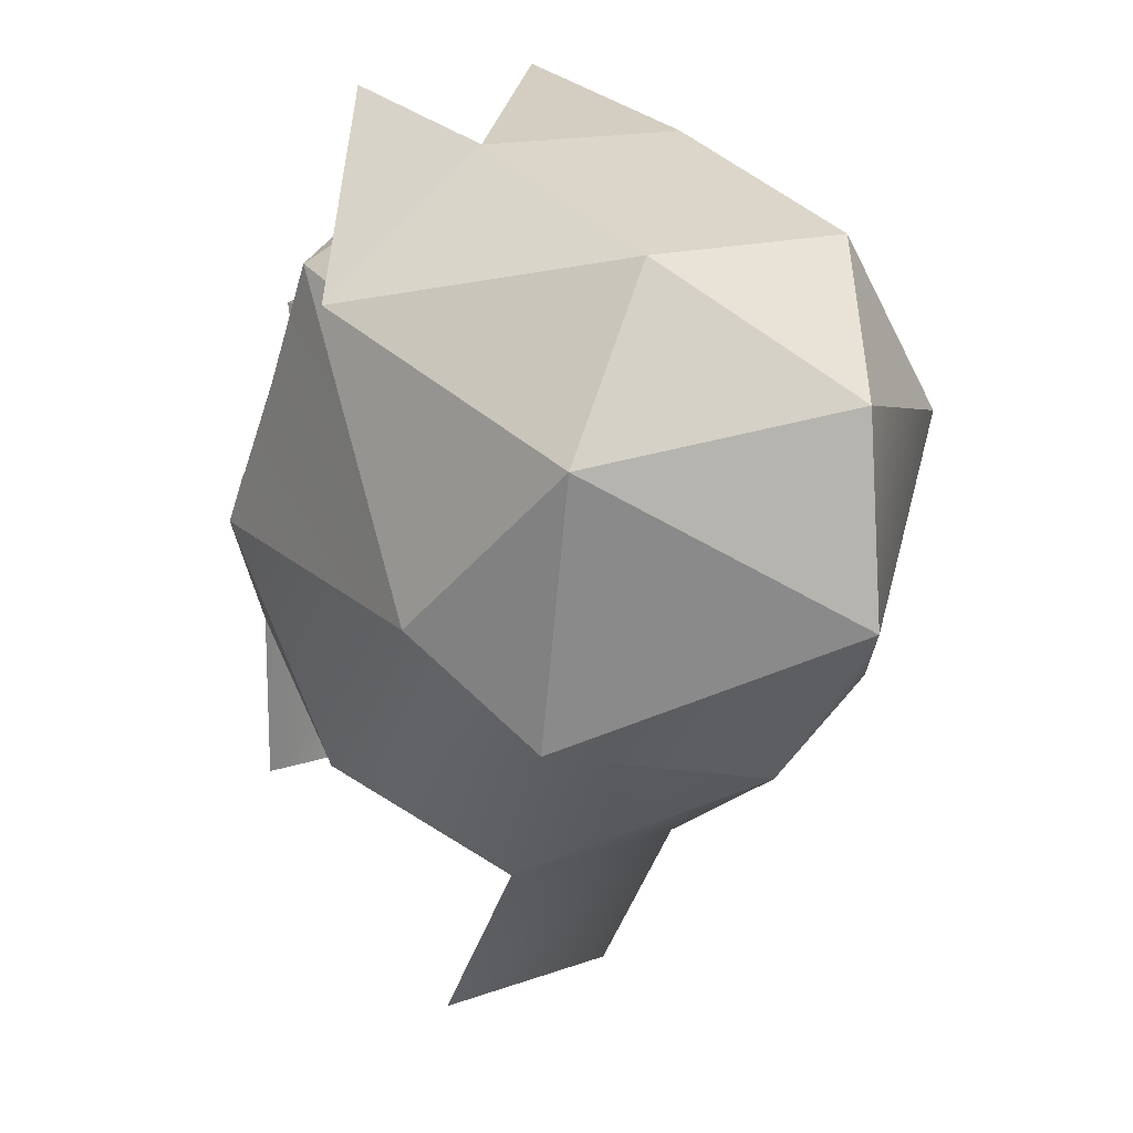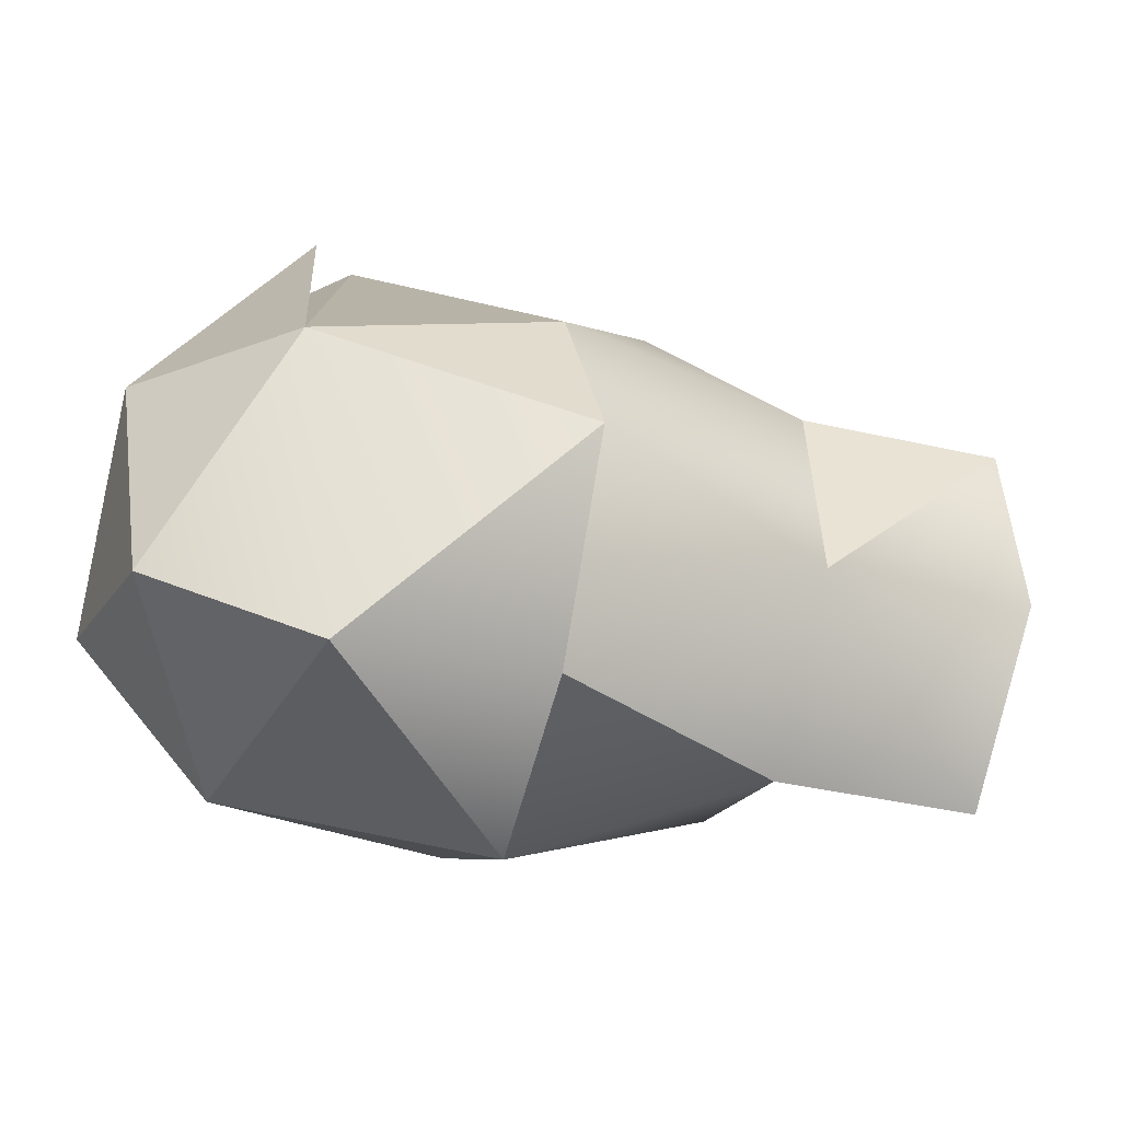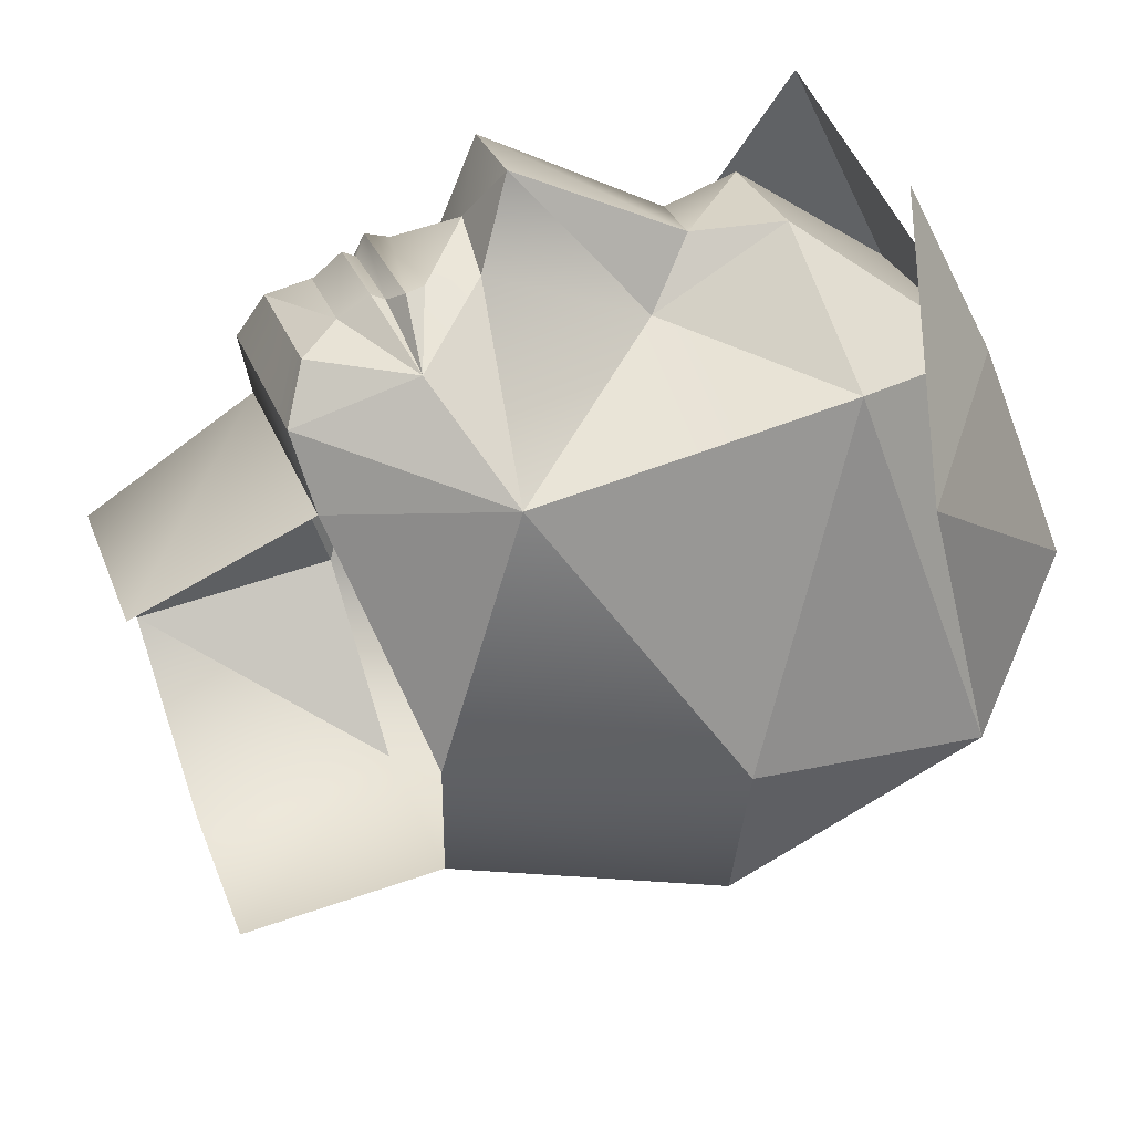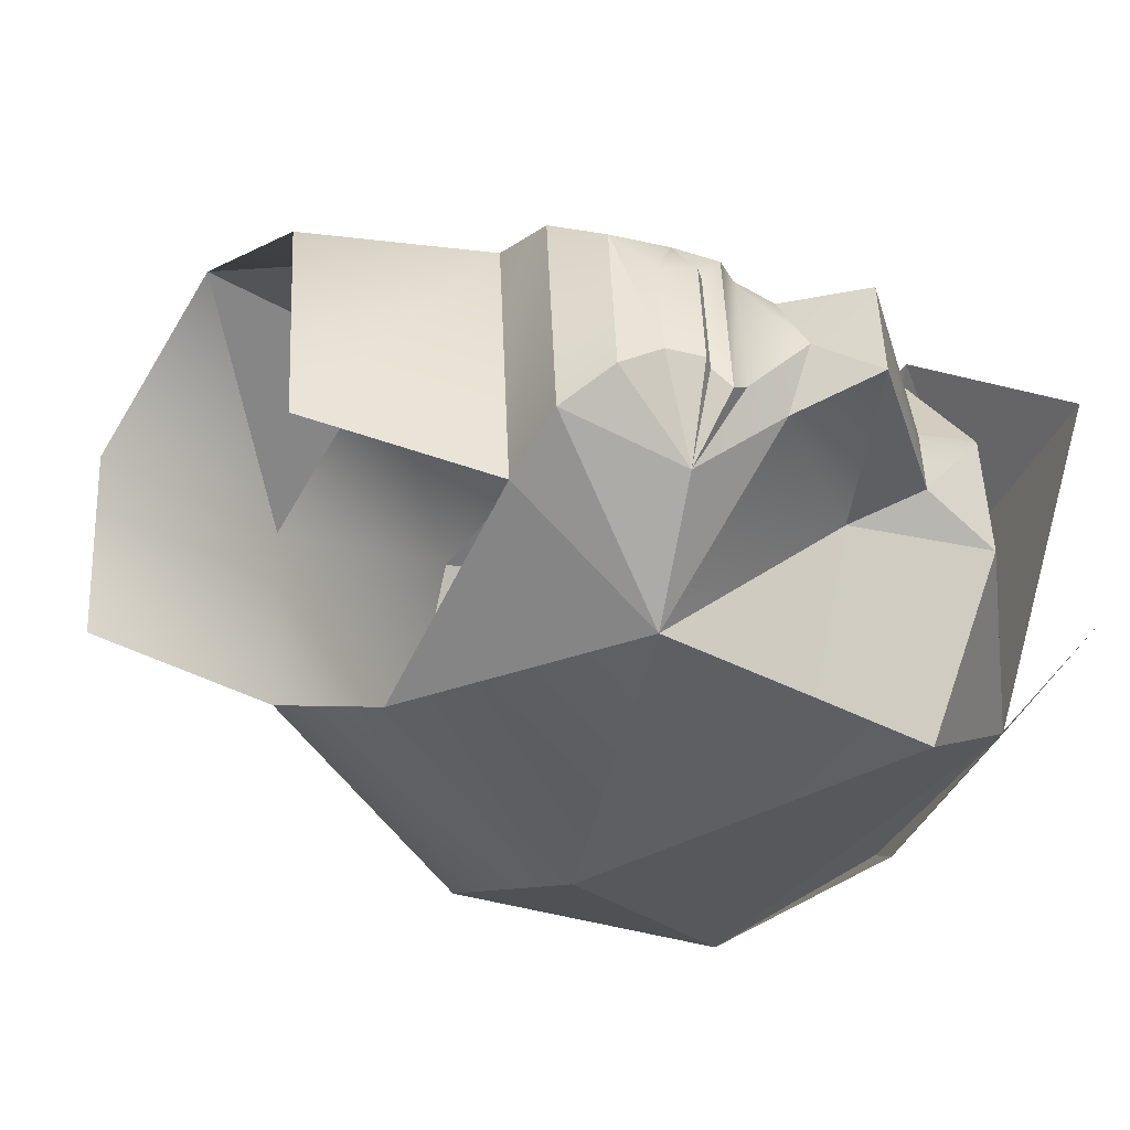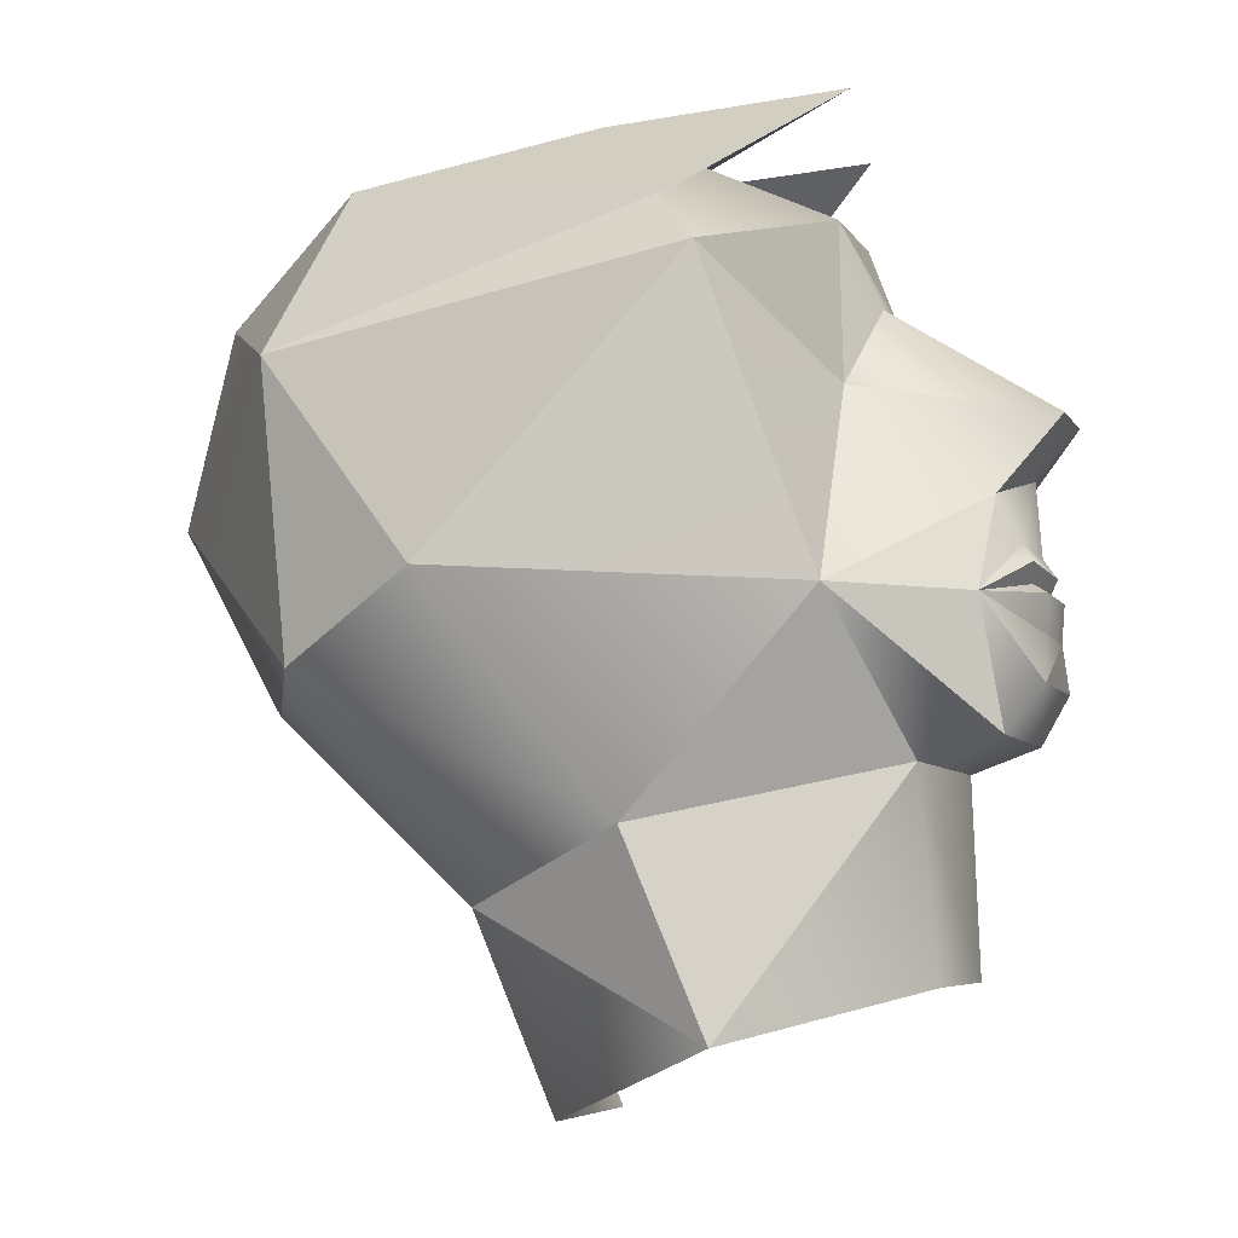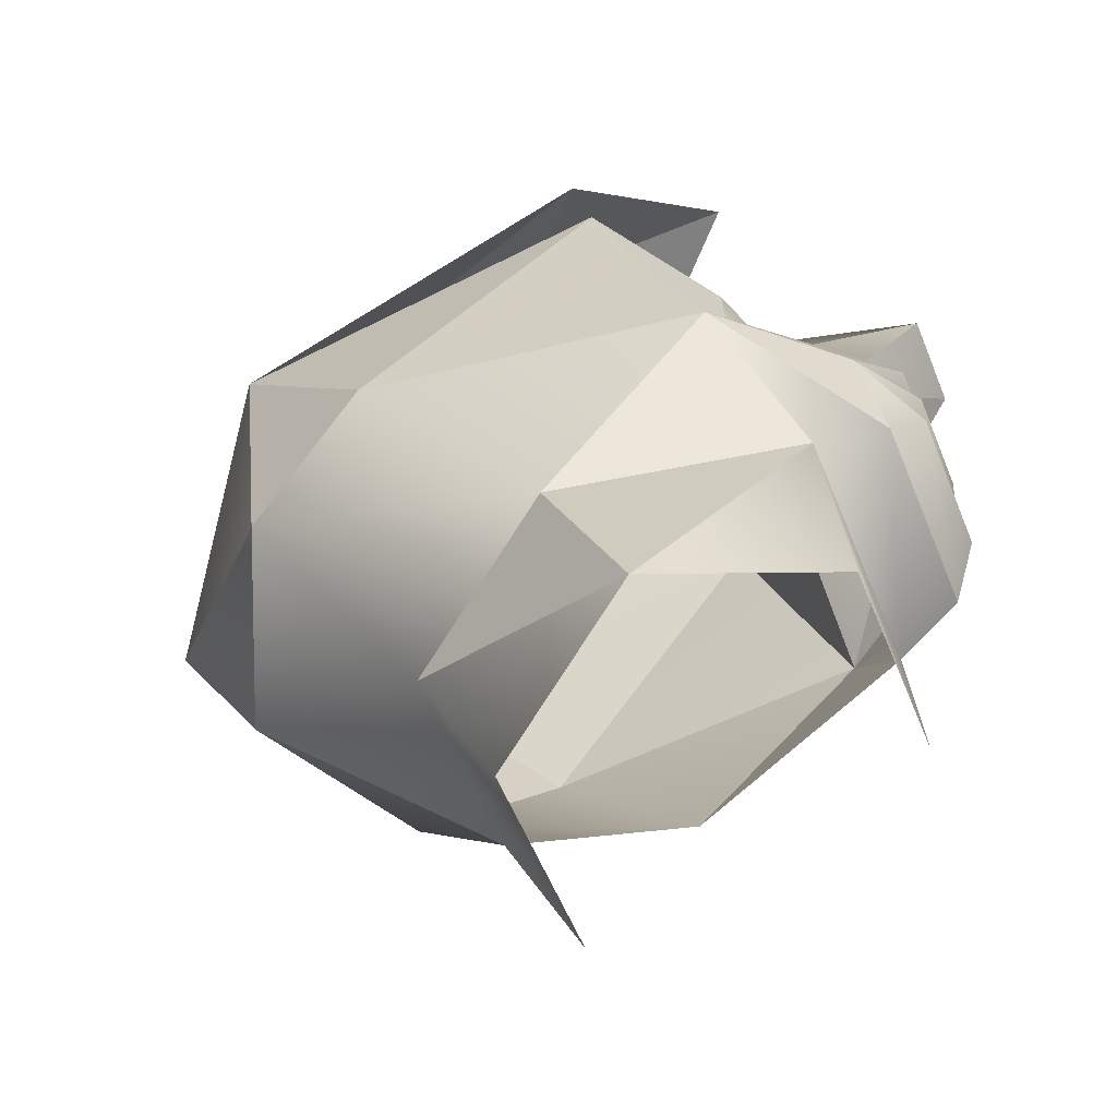
<metadata>
{"format":"obj","ext":"obj","renderer":"f3d","projection":"perspective","resolution":1024,"background":"white","views":[{"elev":29.1,"azim":71.2,"up":"+Z"},{"elev":29.7,"azim":99.7,"up":"+Y"},{"elev":-74.0,"azim":-60.6,"up":"+Y"},{"elev":-59.2,"azim":-109.9,"up":"+Y"},{"elev":-15.8,"azim":-143.4,"up":"+Z"},{"elev":-67.9,"azim":-137.9,"up":"+Z"}]}
</metadata>
<code>
v -0.1616 -2.379 -0.5457
v -0.03281 -2.457 -0.2644
v -0.2952 -2.372 -0.52
v 0.2862 -2.371 -0.5923
v 0.5531 -2.308 -0.1865
v 0.757 -2.147 -0.3296
v 0.7925 -1.77 -0.429
v 0.5094 -2.12 -0.728
v 0.7484 -2.099 0.1504
v 0.1888 -2.055 0.4548
v 0.09037 -2.33 0.2499
v -0.1591 -2.107 0.2752
v -0.139 -2.141 0.02042
v -0.2187 -2.092 0.1307
v -0.4559 -2.24 -0.05515
v 0.03758 -2.382 0.02287
v -0.3386 -2.251 -0.1671
v -0.4195 -2.155 -0.1577
v -0.2697 -2.382 -0.3014
v -0.3767 -2.297 -0.2731
v -0.3794 -2.265 -0.3089
v -0.3986 -2.274 -0.3235
v -0.369 -2.264 -0.2468
v -0.3914 -2.274 -0.3866
v -0.3719 -2.33 -0.454
v 0.9223 -1.667 -0.1105
v 0.8103 -1.648 0.2167
v 0.4909 -1.38 0.02132
v 0.4146 -2.213 -1.054
v 0.3892 -1.784 -0.7883
v 0.2944 -1.877 -1.115
v -0.04902 -1.791 -1.039
v -0.2832 -2.052 -0.9414
v -0.3137 -1.954 -0.6219
v -0.4162 -2.034 -0.5806
v -0.2922 -1.732 -0.3945
v 0.04575 -1.699 -0.7128
v 0.2473 -1.454 -0.3399
v 0.5213 -1.489 -0.4478
v 0.04883 -1.664 0.3846
v -0.1751 -1.588 0.1168
v -0.2346 -1.896 0.2374
v -0.2119 -1.938 -0.01616
v -0.5116 -2.085 -0.08306
v -0.2559 -1.988 0.1121
v -0.2232 -1.654 -0.1079
v -0.4144 -2.039 -0.2051
v -0.4186 -1.966 -0.3761
v -0.439 -2.098 -0.3388
v -0.461 -2.062 -0.3153
v -0.4582 -2.108 -0.3534
v -0.4375 -2.073 -0.2811
v -0.4454 -2.123 -0.4137
v -0.4574 -2.091 -0.4969
v 0.4453 -1.531 0.3333
v 0.5853 -1.922 0.4035
v -0.163 -2.388 -0.8811
v -0.3194 -1.805 0.4005
v 0.2961 -2.351 0.264
v -0.1749 -1.536 0.1787
v -0.1288 -2.172 0.4633
f 1 2 3
f 4 2 1
f 4 5 2
f 6 5 4
f 7 6 8
f 4 8 6
f 5 6 9
f 10 11 9
f 9 11 5
f 11 10 12
f 13 14 15
f 5 16 2
f 5 11 16
f 17 15 18
f 15 17 13
f 11 13 16
f 2 13 17
f 19 20 21
f 21 22 19
f 23 20 19
f 22 24 19
f 23 19 17
f 17 19 2
f 2 19 3
f 25 3 19
f 24 25 19
f 17 18 23
f 6 7 26
f 6 26 9
f 27 26 28
f 26 27 9
f 29 30 8
f 30 31 32
f 32 33 34
f 34 35 36
f 37 34 36
f 37 36 38
f 39 37 38
f 7 30 39
f 37 39 30
f 38 28 39
f 40 28 41
f 28 38 41
f 41 42 40
f 43 44 45
f 38 36 46
f 38 46 41
f 47 18 44
f 44 43 47
f 41 46 43
f 36 47 43
f 48 49 50
f 49 48 51
f 52 48 50
f 51 48 53
f 52 47 48
f 47 36 48
f 36 35 48
f 54 48 35
f 53 48 54
f 47 52 18
f 39 26 7
f 39 28 26
f 28 55 27
f 56 9 27
f 7 8 30
f 18 15 44
f 44 15 14
f 14 12 42
f 12 10 40
f 40 10 56
f 56 27 55
f 34 57 1
f 23 18 52
f 52 20 23
f 50 21 20
f 49 22 21
f 51 24 22
f 24 54 25
f 54 3 25
f 35 1 3
f 40 58 10
f 59 9 56
f 55 28 60
f 55 60 40
f 10 59 56
f 60 58 40
f 59 10 61
f 10 9 56
f 14 13 12
f 12 13 11
f 2 16 13
f 29 31 30
f 30 32 37
f 32 34 37
f 40 55 28
f 45 42 43
f 42 41 43
f 36 43 46
f 44 14 45
f 14 42 45
f 12 40 42
f 40 56 55
f 34 33 57
f 52 50 20
f 50 49 21
f 49 51 22
f 51 53 24
f 24 53 54
f 54 35 3
f 35 34 1

</code>
